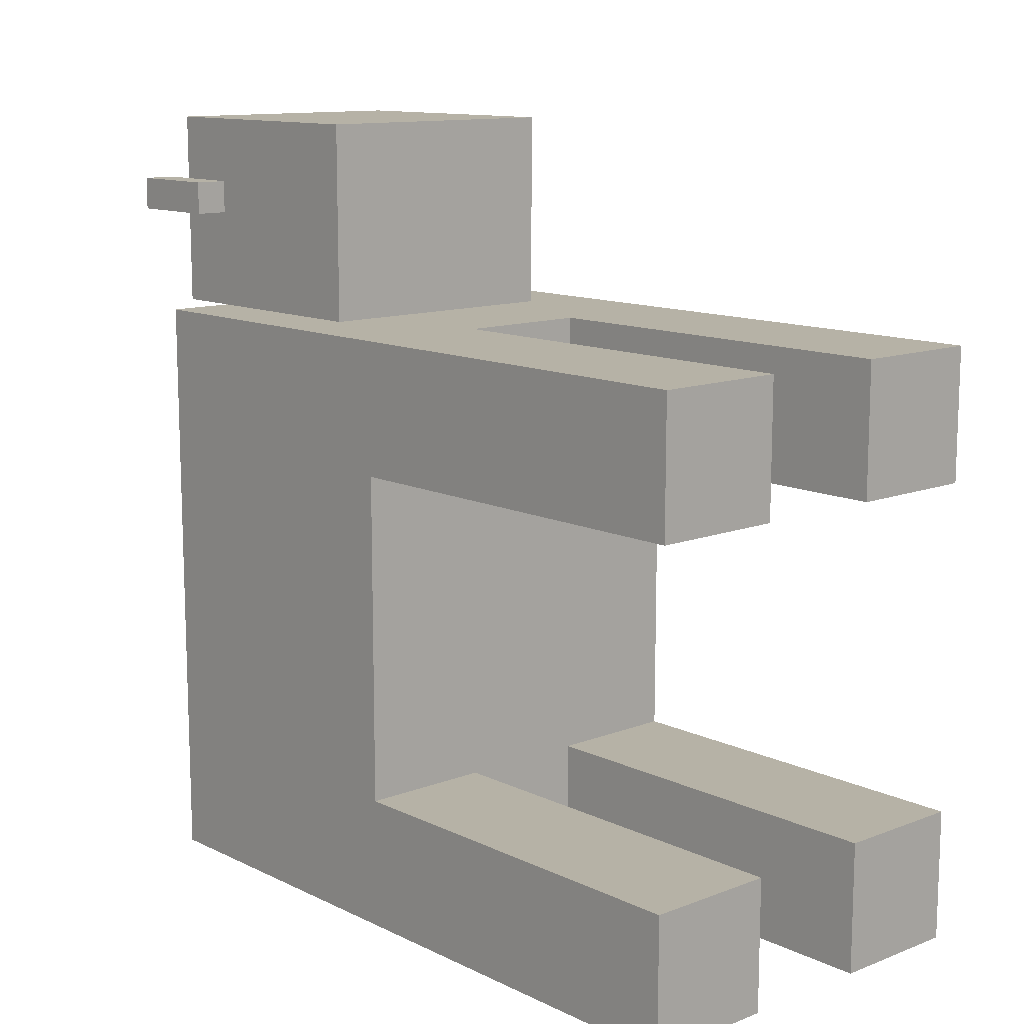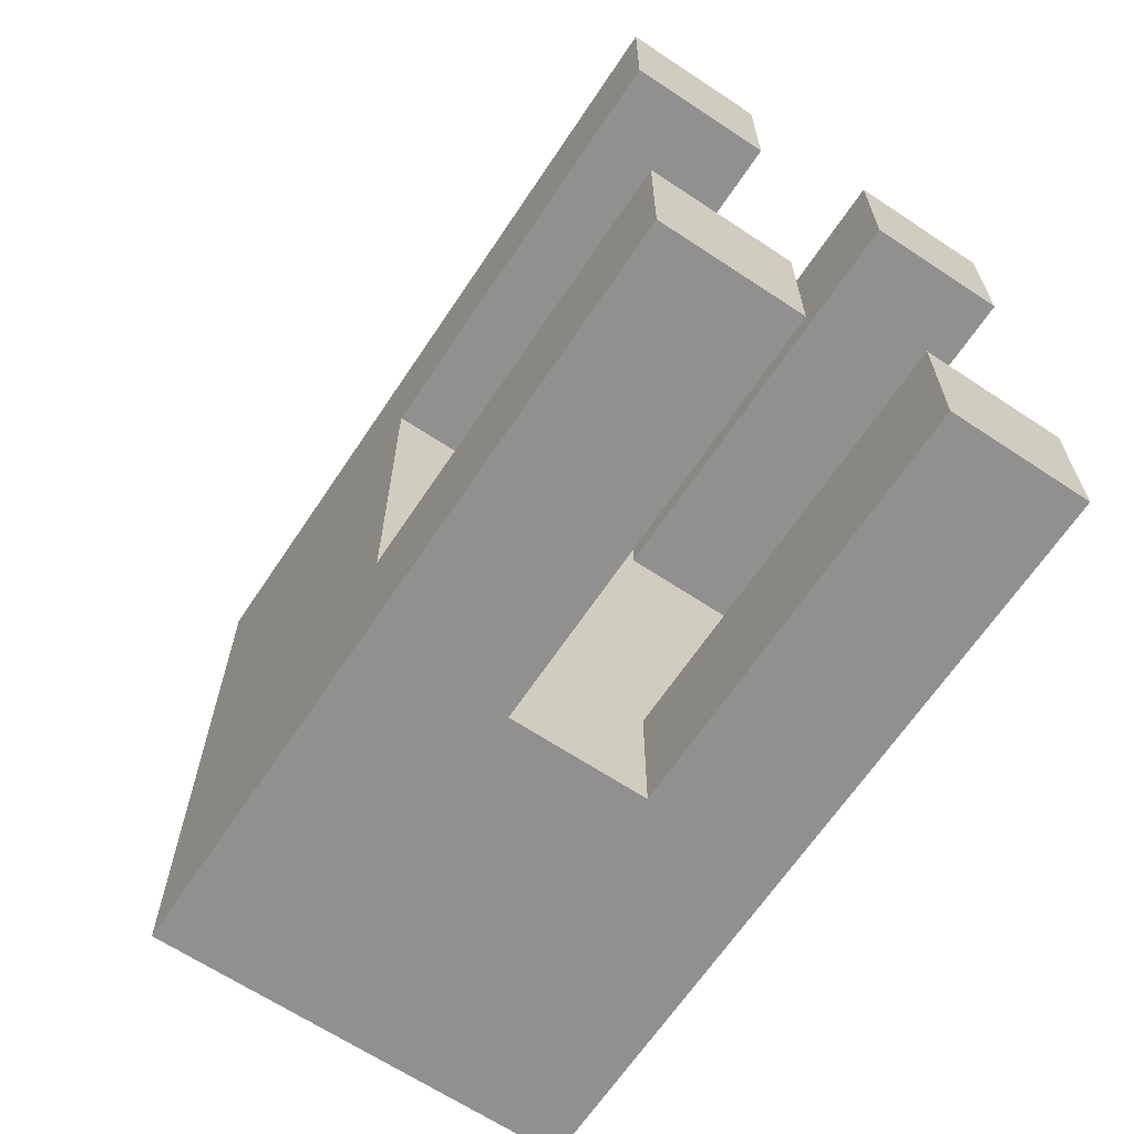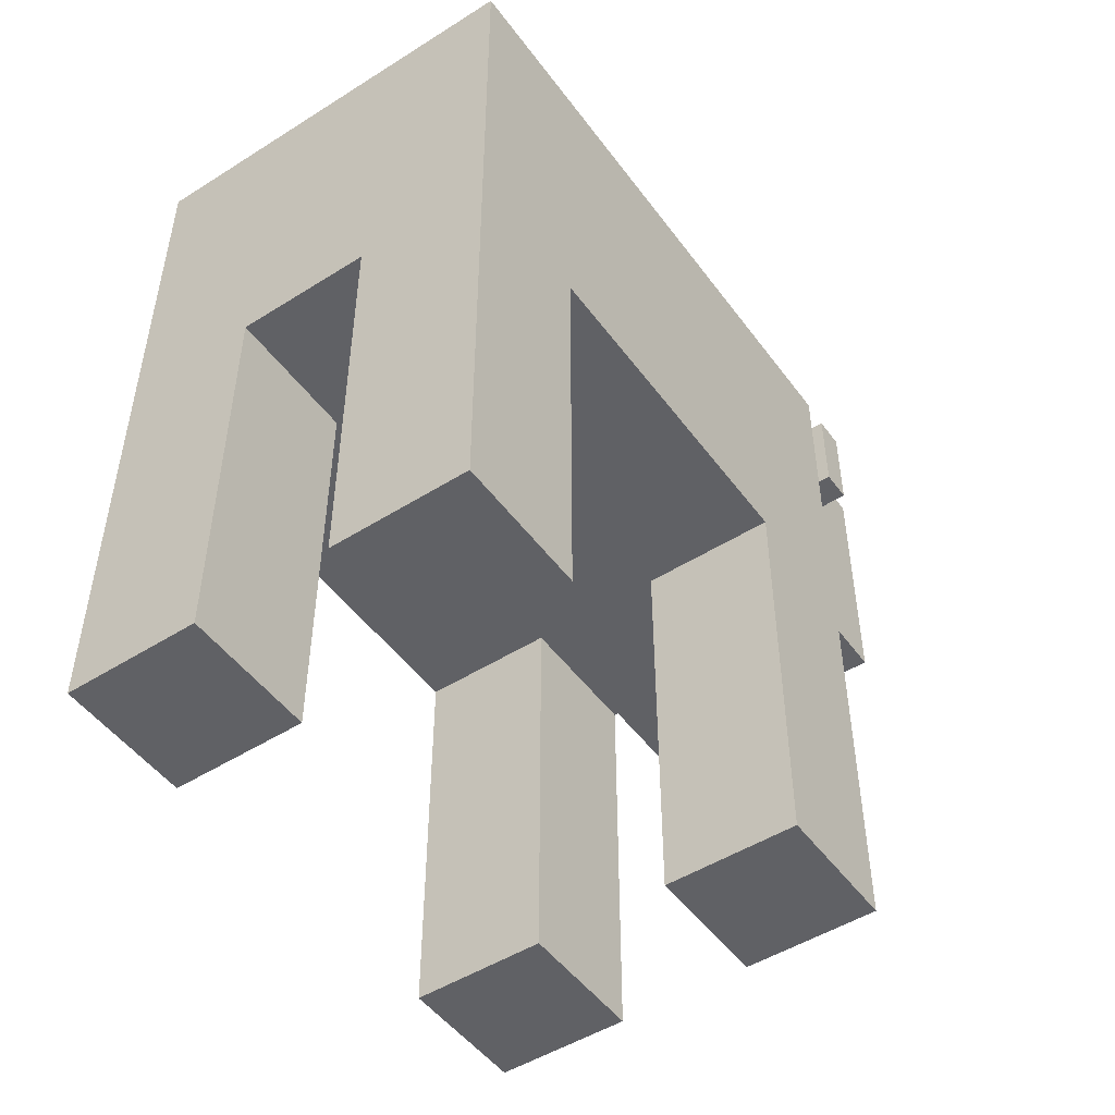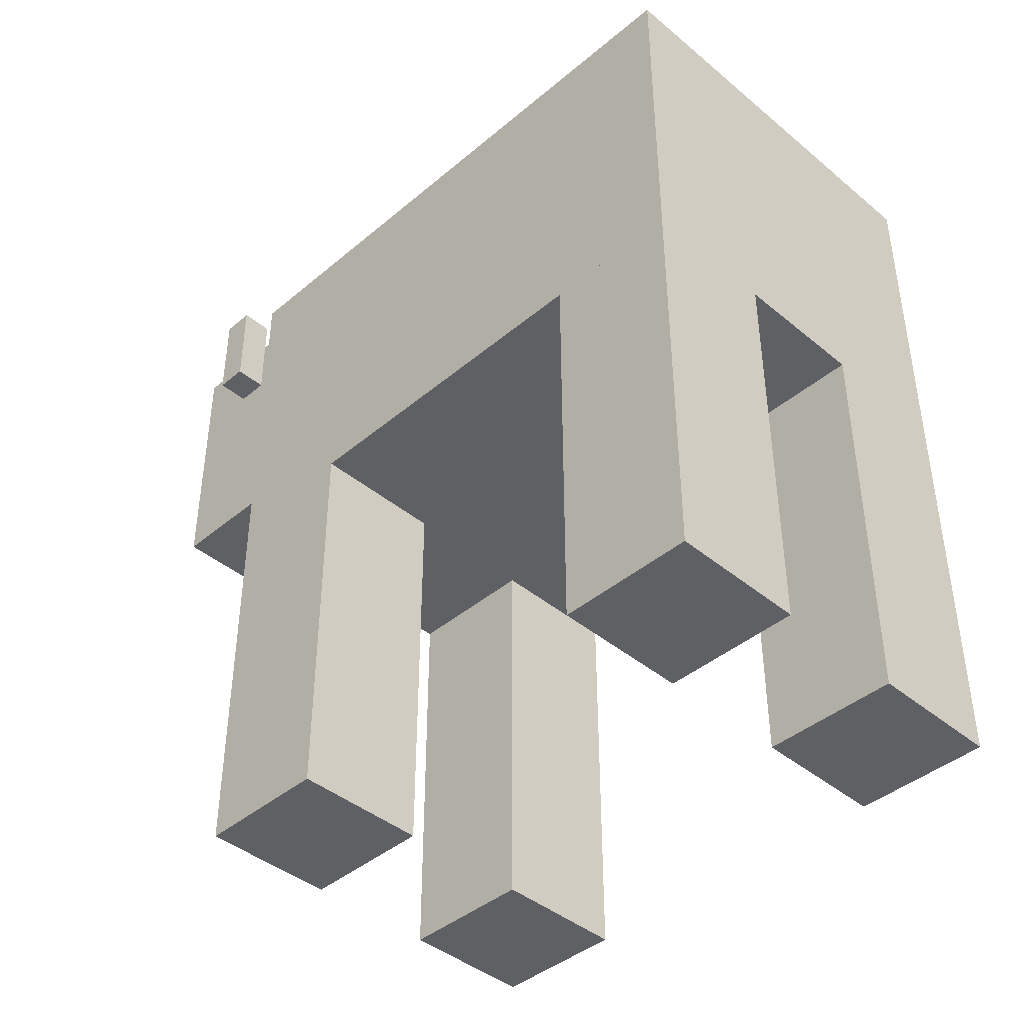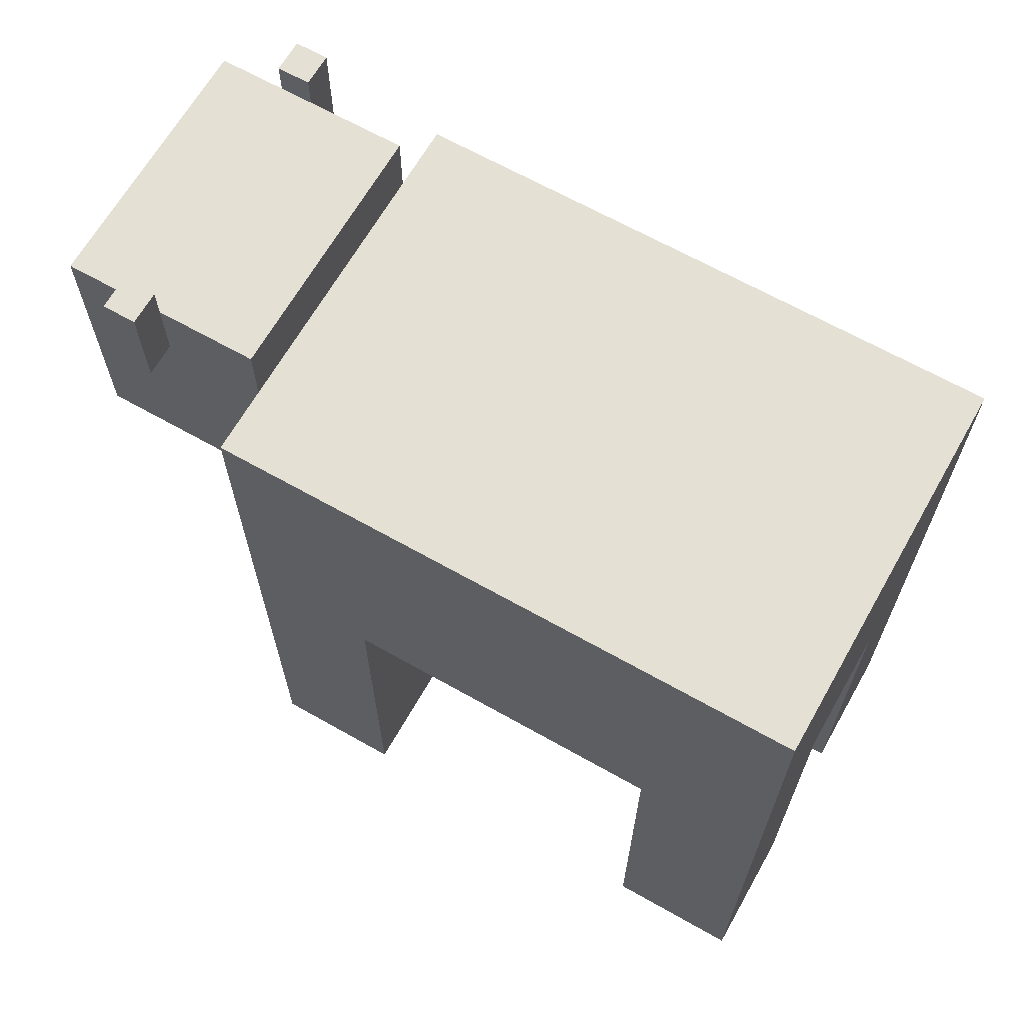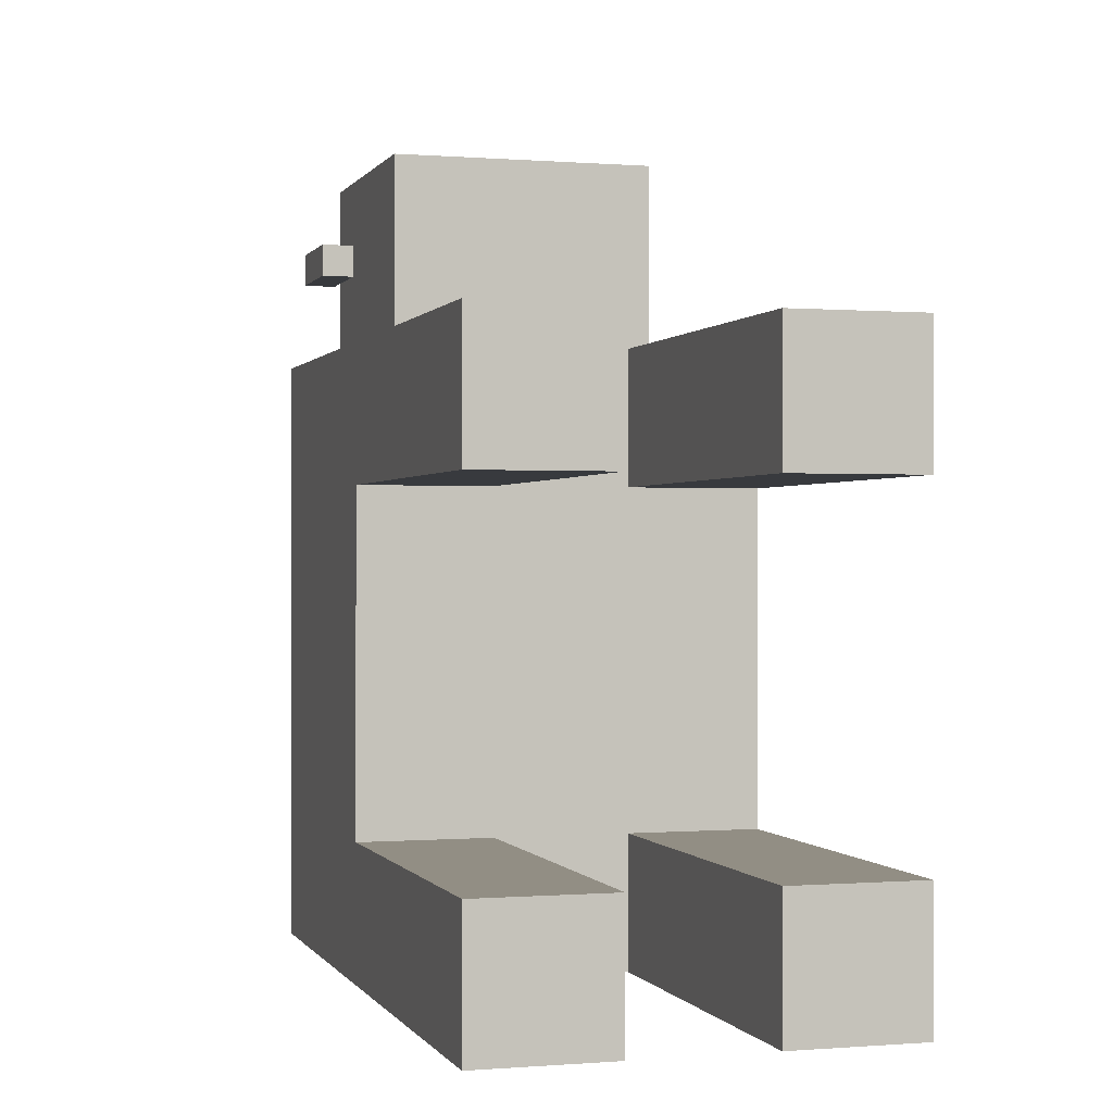
<metadata>
{"format":"obj","ext":"obj","renderer":"f3d","projection":"perspective","resolution":1024,"background":"white","views":[{"elev":12.2,"azim":-41.9,"up":"+Z"},{"elev":-65.6,"azim":-33.7,"up":"+Z"},{"elev":-49.4,"azim":-145.1,"up":"+Y"},{"elev":-42.2,"azim":135.2,"up":"+Y"},{"elev":66.0,"azim":119.6,"up":"+Y"},{"elev":-0.1,"azim":-16.5,"up":"+Z"}]}
</metadata>
<code>
g default
v -0.375 -0.3125 0.5625
v 0.375 -0.3125 0.5625
v -0.375 -0.3125 -0.5625
v 0.375 -0.3125 -0.5625
v -0.375 0.3125 0.5625
v 0.375 0.3125 0.5625
v -0.375 0.3125 -0.5625
v 0.375 0.3125 -0.5625
v -0.25 -0.0625 0.9375
v 0.25 -0.0625 0.9375
v -0.25 -0.0625 0.5625
v 0.25 -0.0625 0.5625
v -0.25 0.4375 0.9375
v 0.25 0.4375 0.9375
v -0.25 0.4375 0.5625
v 0.25 0.4375 0.5625
v -0.3125 0.3125 0.8125
v -0.25 0.3125 0.8125
v -0.3125 0.3125 0.75
v -0.25 0.3125 0.75
v -0.3125 0.5 0.8125
v -0.25 0.5 0.8125
v -0.3125 0.5 0.75
v -0.25 0.5 0.75
v 0.25 0.3125 0.8125
v 0.3125 0.3125 0.8125
v 0.25 0.3125 0.75
v 0.3125 0.3125 0.75
v 0.25 0.5 0.8125
v 0.3125 0.5 0.8125
v 0.25 0.5 0.75
v 0.3125 0.5 0.75
v -0.375 -1.062 0.5625
v -0.125 -1.062 0.5625
v -0.375 -1.062 0.3125
v -0.125 -1.062 0.3125
v -0.375 -0.3125 0.5625
v -0.125 -0.3125 0.5625
v -0.375 -0.3125 0.3125
v -0.125 -0.3125 0.3125
v 0.125 -1.062 0.5625
v 0.375 -1.062 0.5625
v 0.125 -1.062 0.3125
v 0.375 -1.062 0.3125
v 0.125 -0.3125 0.5625
v 0.375 -0.3125 0.5625
v 0.125 -0.3125 0.3125
v 0.375 -0.3125 0.3125
v -0.375 -1.062 -0.3125
v -0.125 -1.062 -0.3125
v -0.375 -1.062 -0.5625
v -0.125 -1.062 -0.5625
v -0.375 -0.3125 -0.3125
v -0.125 -0.3125 -0.3125
v -0.375 -0.3125 -0.5625
v -0.125 -0.3125 -0.5625
v 0.125 -1.062 -0.3125
v 0.375 -1.062 -0.3125
v 0.125 -1.062 -0.5625
v 0.375 -1.062 -0.5625
v 0.125 -0.3125 -0.3125
v 0.375 -0.3125 -0.3125
v 0.125 -0.3125 -0.5625
v 0.375 -0.3125 -0.5625
g Cow
f 1 3 4 2
f 5 6 8 7
f 1 2 6 5
f 2 4 8 6
f 4 3 7 8
f 3 1 5 7
f 9 11 12 10
f 13 14 16 15
f 9 10 14 13
f 10 12 16 14
f 12 11 15 16
f 11 9 13 15
f 17 19 20 18
f 21 22 24 23
f 17 18 22 21
f 18 20 24 22
f 20 19 23 24
f 19 17 21 23
f 25 27 28 26
f 29 30 32 31
f 25 26 30 29
f 26 28 32 30
f 28 27 31 32
f 27 25 29 31
f 33 35 36 34
f 37 38 40 39
f 33 34 38 37
f 34 36 40 38
f 36 35 39 40
f 35 33 37 39
f 41 43 44 42
f 45 46 48 47
f 41 42 46 45
f 42 44 48 46
f 44 43 47 48
f 43 41 45 47
f 49 51 52 50
f 53 54 56 55
f 49 50 54 53
f 50 52 56 54
f 52 51 55 56
f 51 49 53 55
f 57 59 60 58
f 61 62 64 63
f 57 58 62 61
f 58 60 64 62
f 60 59 63 64
f 59 57 61 63

</code>
